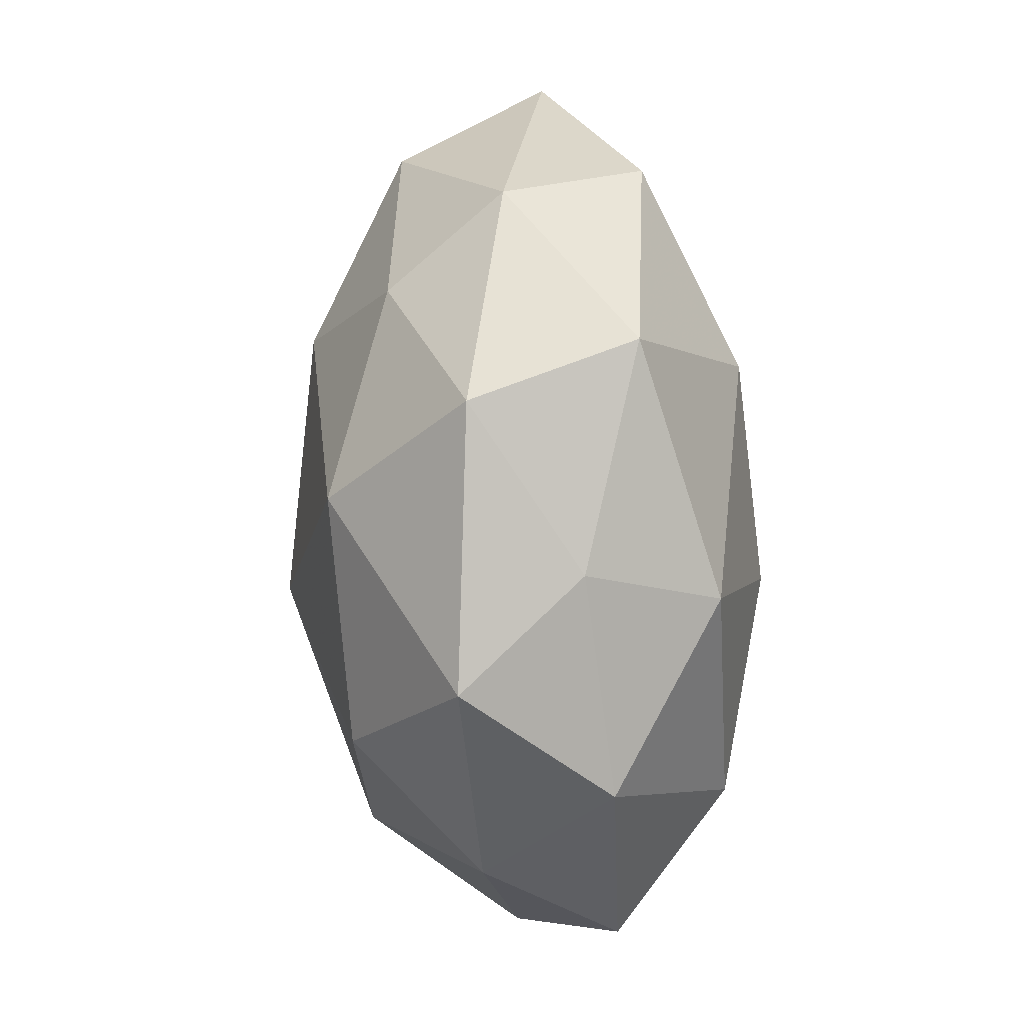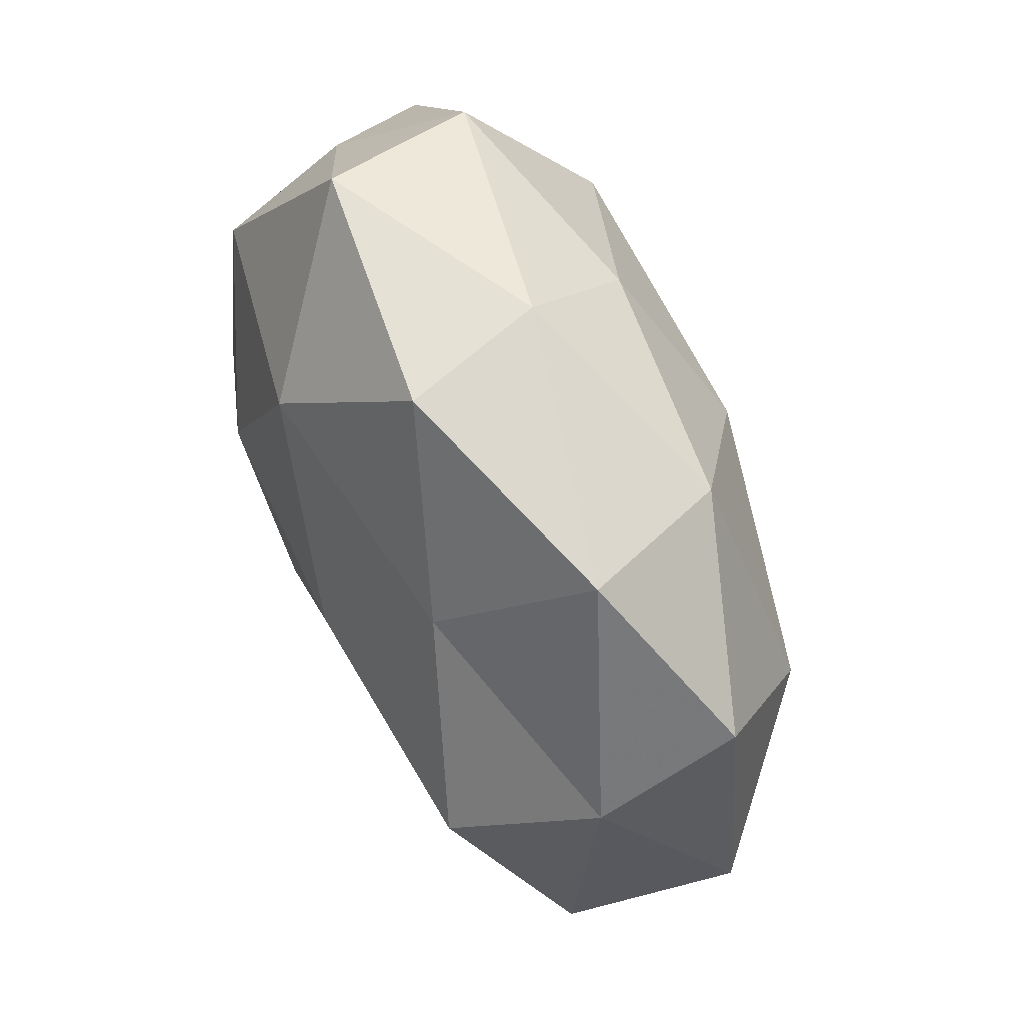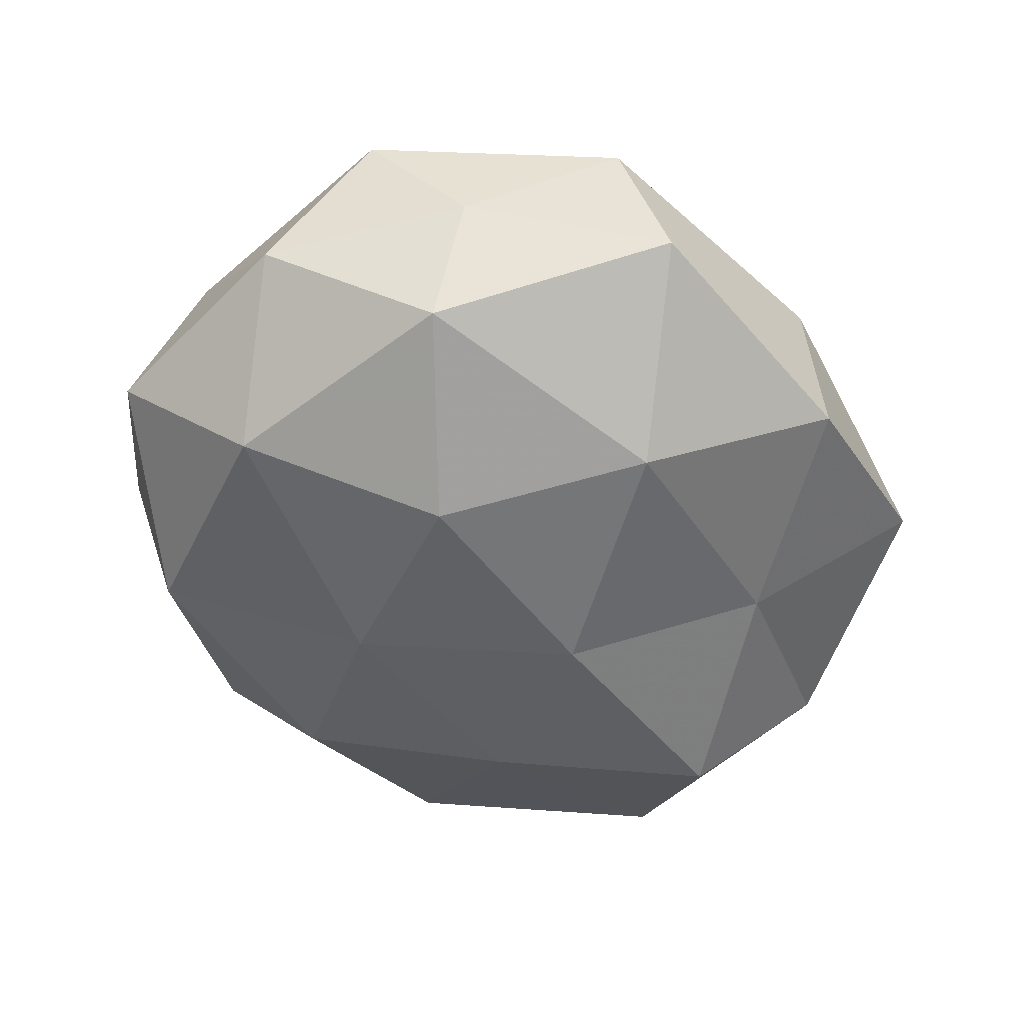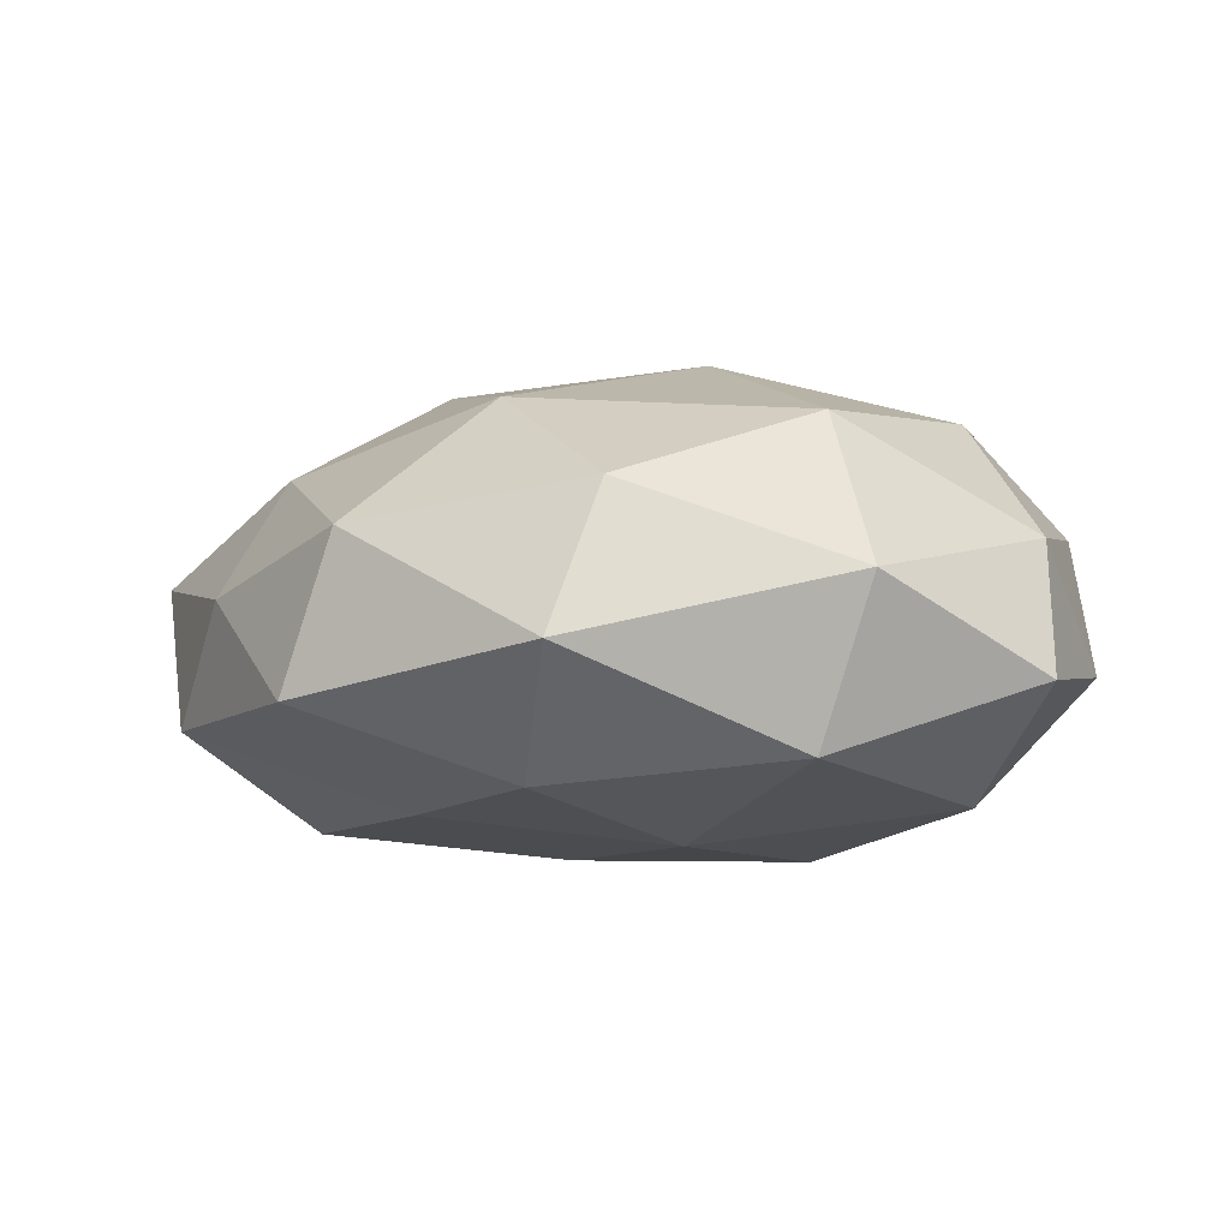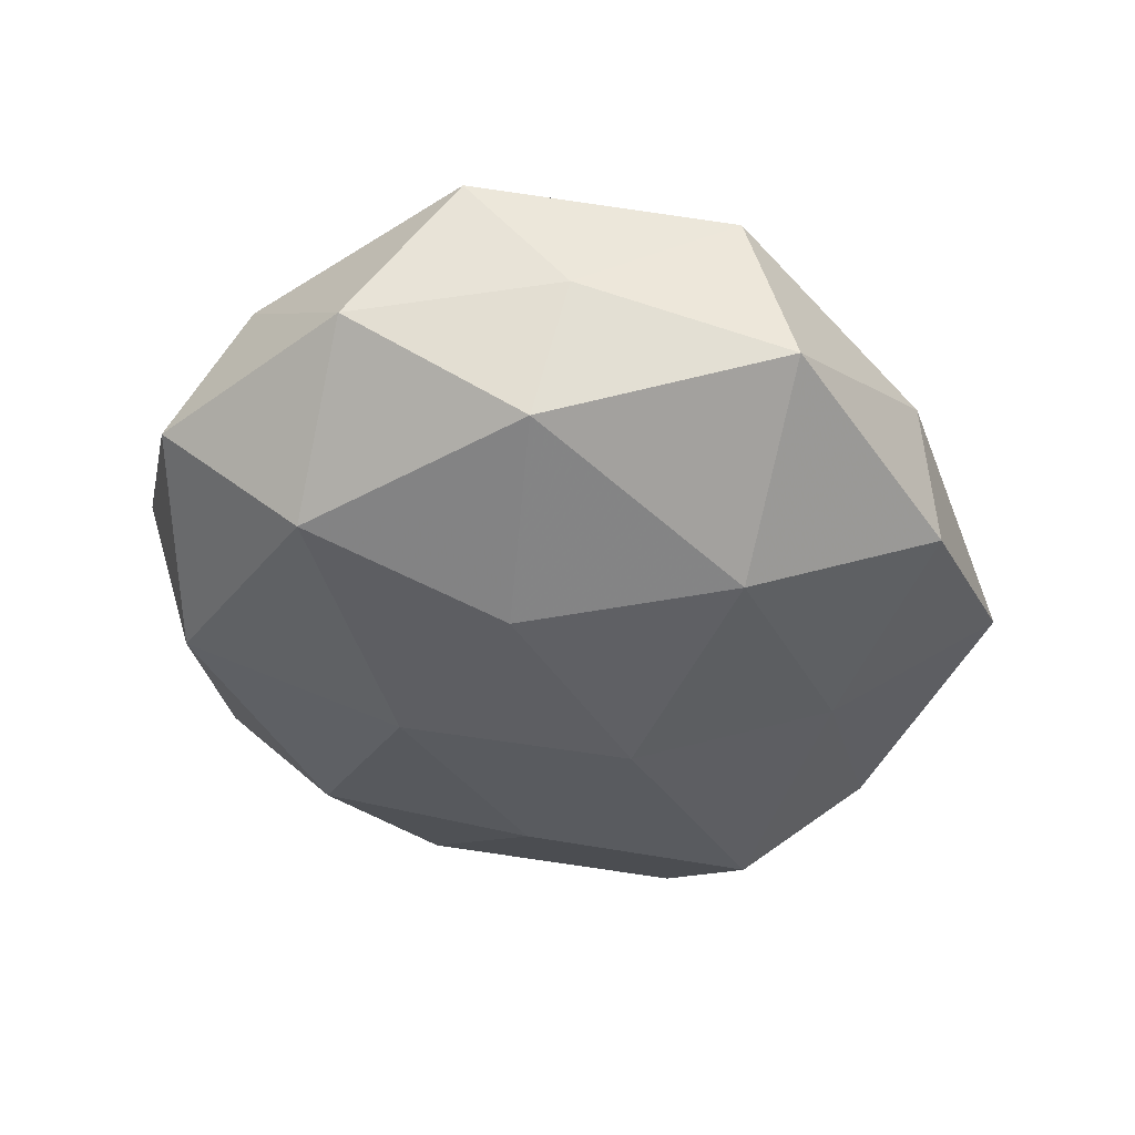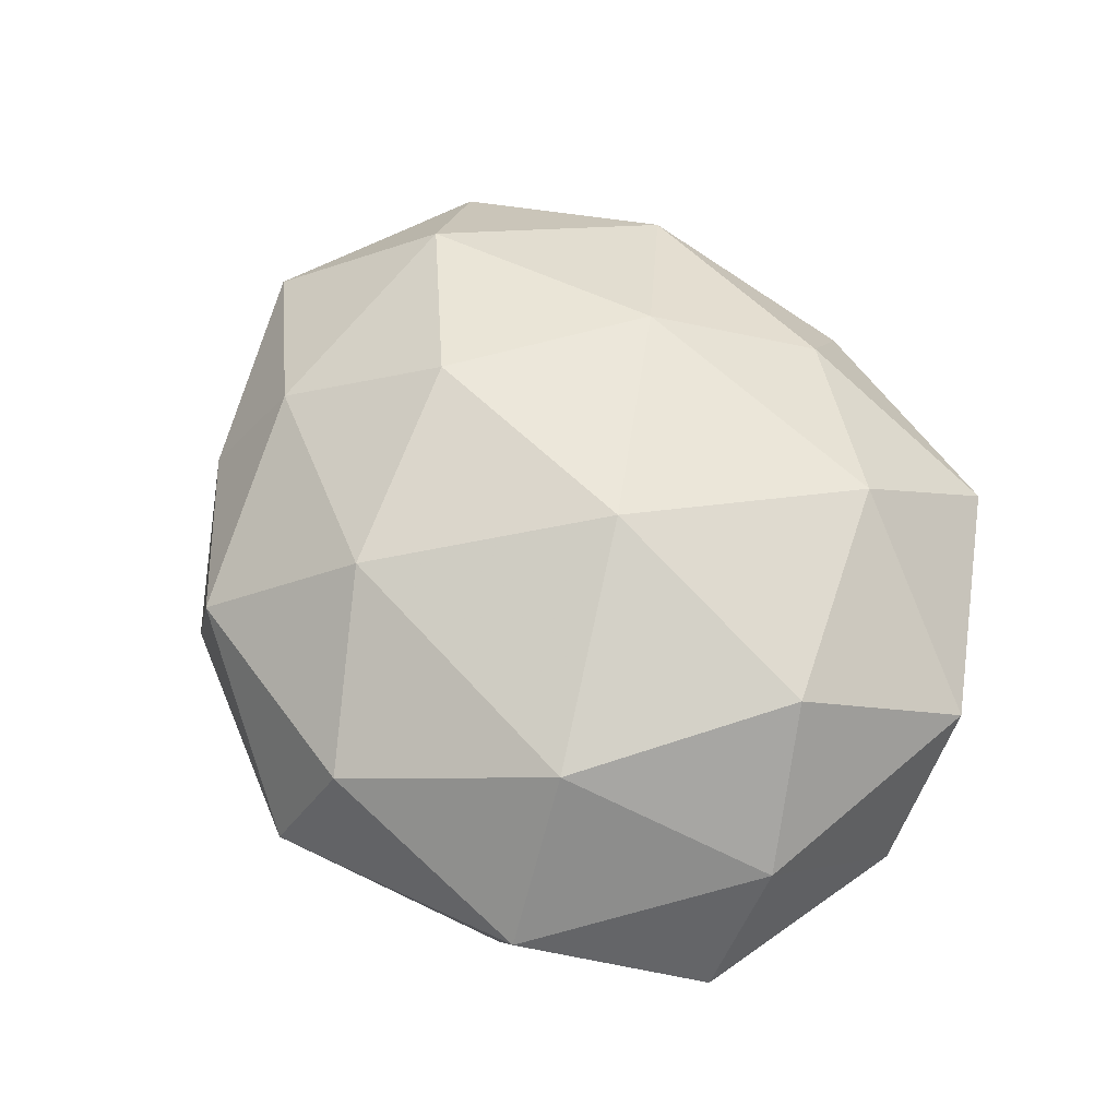
<metadata>
{"format":"obj","ext":"obj","renderer":"f3d","projection":"perspective","resolution":1024,"background":"white","views":[{"elev":45.4,"azim":86.0,"up":"+Y"},{"elev":59.0,"azim":-115.2,"up":"+Y"},{"elev":-53.0,"azim":133.9,"up":"+Z"},{"elev":-3.7,"azim":17.0,"up":"+Z"},{"elev":-42.7,"azim":127.0,"up":"+Z"},{"elev":62.7,"azim":52.8,"up":"+Z"}]}
</metadata>
<code>
v 0.02147 0.02567 0.02366
v -0.02011 -0.04258 0.00852
v -0.05098 0.01985 0.00575
v 0.03729 0.002283 0.02235
v 0.01003 -0.01733 -0.02471
v -0.008834 0.002397 -0.02691
v -0.04966 0.01014 -0.009813
v 0.02508 0.04289 0.008115
v -0.04829 -0.01986 -0.01213
v -0.0005806 0.03688 0.01583
v -0.05599 -0.007315 0.004934
v 0.03529 -0.03736 0.003247
v -0.035 -0.01997 0.01598
v -0.01228 0.01944 0.02523
v 0.03631 0.02211 -0.0188
v -0.02873 0.03407 0.01324
v -0.03673 0.03806 -0.00479
v 0.02008 0.04605 -0.01067
v -0.03996 -0.02859 0.002101
v 0.04806 -0.009497 0.008234
v -0.04143 0.007967 0.01931
v -0.01074 0.04479 -0.01431
v -0.02632 -0.04216 -0.009614
v -0.02097 -0.005537 0.02673
v 0.03972 -0.007309 -0.02066
v -0.01941 -0.0212 -0.02145
v -0.007161 -0.02799 0.02318
v 0.005785 0.02838 -0.02455
v 0.02768 -0.02468 0.02085
v 0.04669 0.02033 0.01053
v -0.03874 -0.001702 -0.02395
v 0.008857 -0.002158 0.02971
v 0.05034 -0.01953 -0.007369
v 0.03807 0.02877 -0.003591
v 0.009272 -0.04362 0.01261
v -0.02432 0.02113 -0.01881
v 0.01869 0.005849 -0.02697
v 0.0513 0.00744 -0.006118
v 0.02876 -0.03511 -0.01544
v -0.0007554 -0.03852 -0.01837
v -0.005978 0.0463 0.002134
v 0.005197 -0.05048 -0.003964
f 1 8 10
f 3 7 11
f 7 9 11
f 10 14 1
f 16 14 10
f 3 17 7
f 3 16 17
f 11 9 19
f 13 19 2
f 11 19 13
f 3 11 21
f 11 13 21
f 3 21 16
f 21 14 16
f 23 2 19
f 19 9 23
f 21 13 24
f 21 24 14
f 5 26 6
f 9 26 23
f 13 2 27
f 24 13 27
f 15 28 18
f 18 28 22
f 20 4 29
f 20 29 12
f 4 30 1
f 30 8 1
f 20 30 4
f 7 31 9
f 6 26 31
f 9 31 26
f 1 32 4
f 14 32 1
f 14 24 32
f 27 32 24
f 29 4 32
f 29 32 27
f 33 20 12
f 18 8 34
f 34 15 18
f 30 34 8
f 27 2 35
f 12 29 35
f 35 29 27
f 17 36 7
f 17 22 36
f 36 28 6
f 36 22 28
f 31 36 6
f 7 36 31
f 37 5 6
f 25 5 37
f 25 37 15
f 6 28 37
f 15 37 28
f 25 15 38
f 38 30 20
f 33 38 20
f 33 25 38
f 38 15 34
f 38 34 30
f 39 5 25
f 33 12 39
f 33 39 25
f 5 40 26
f 23 26 40
f 39 40 5
f 41 10 8
f 16 10 41
f 16 41 17
f 41 8 18
f 17 41 22
f 22 41 18
f 42 2 23
f 42 35 2
f 12 35 42
f 12 42 39
f 40 42 23
f 39 42 40

</code>
